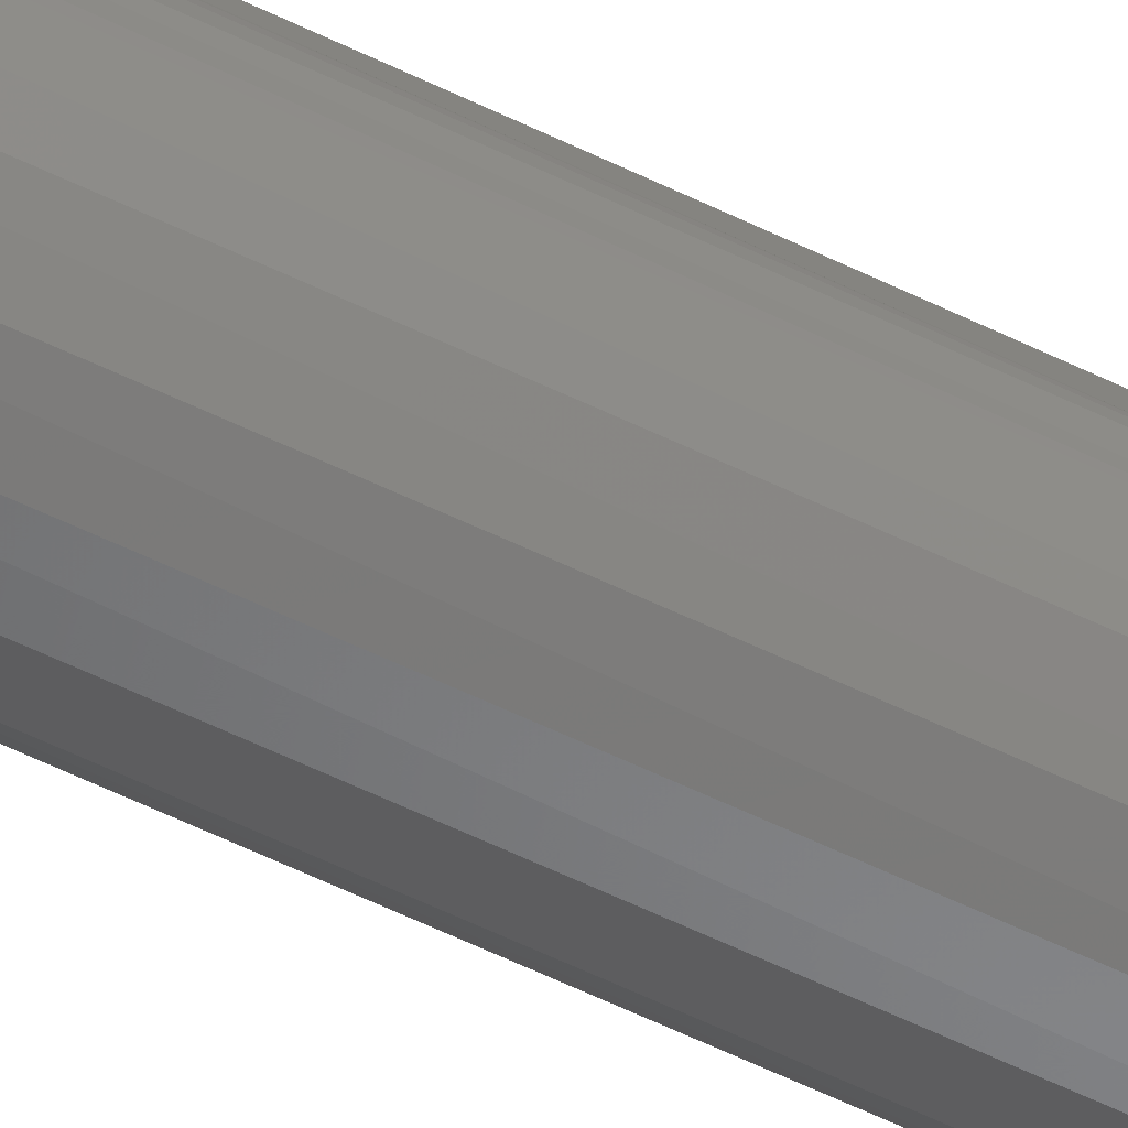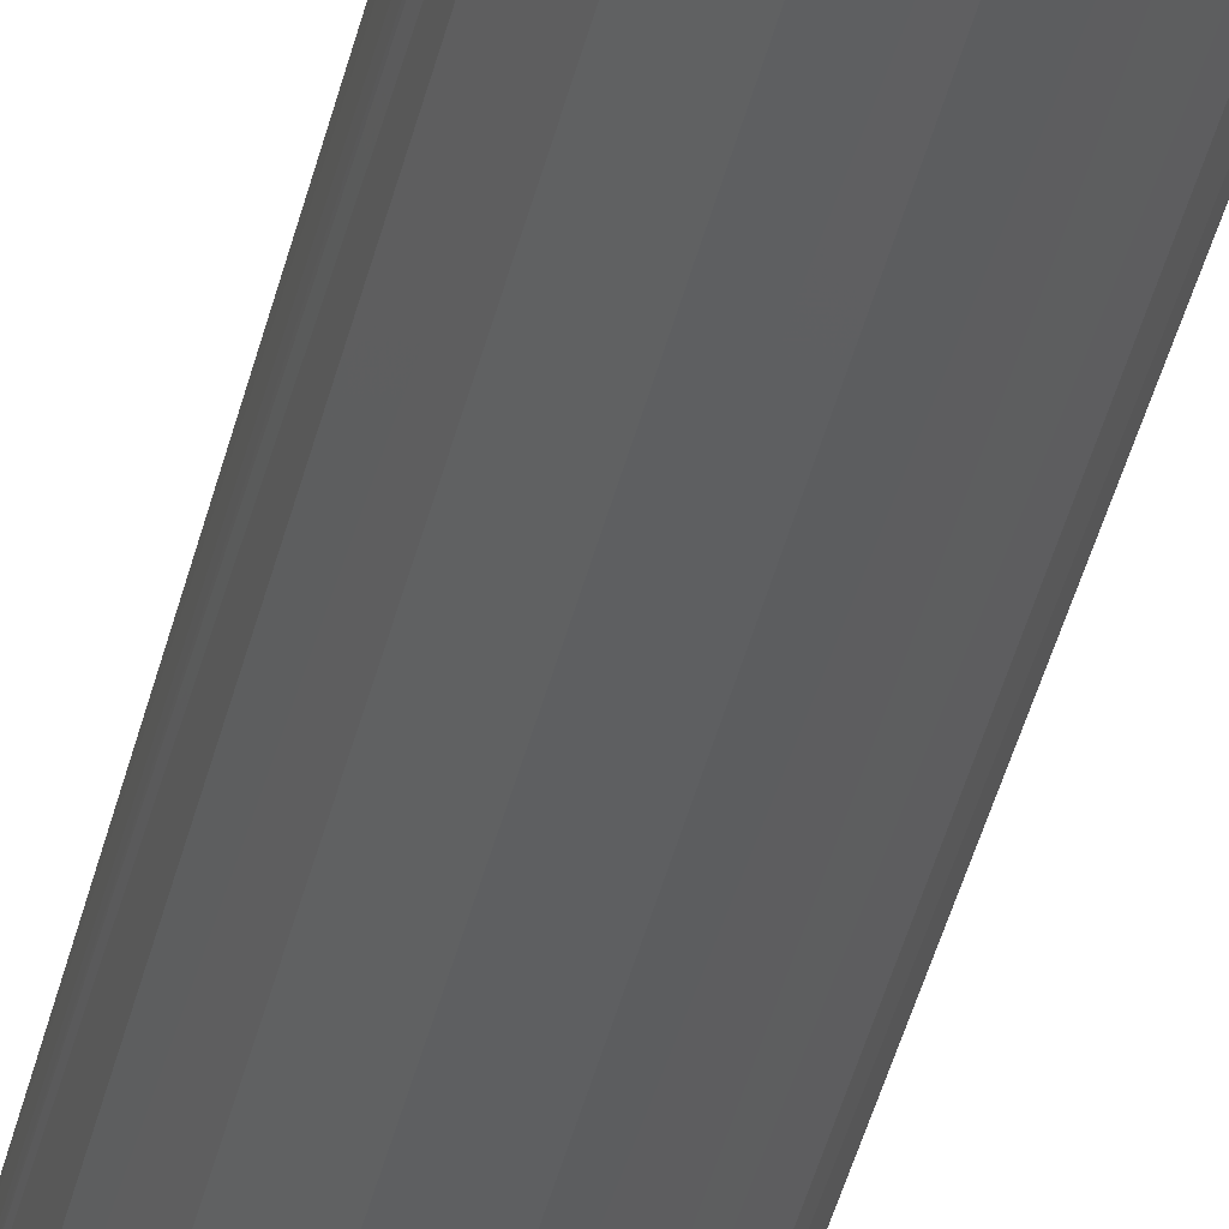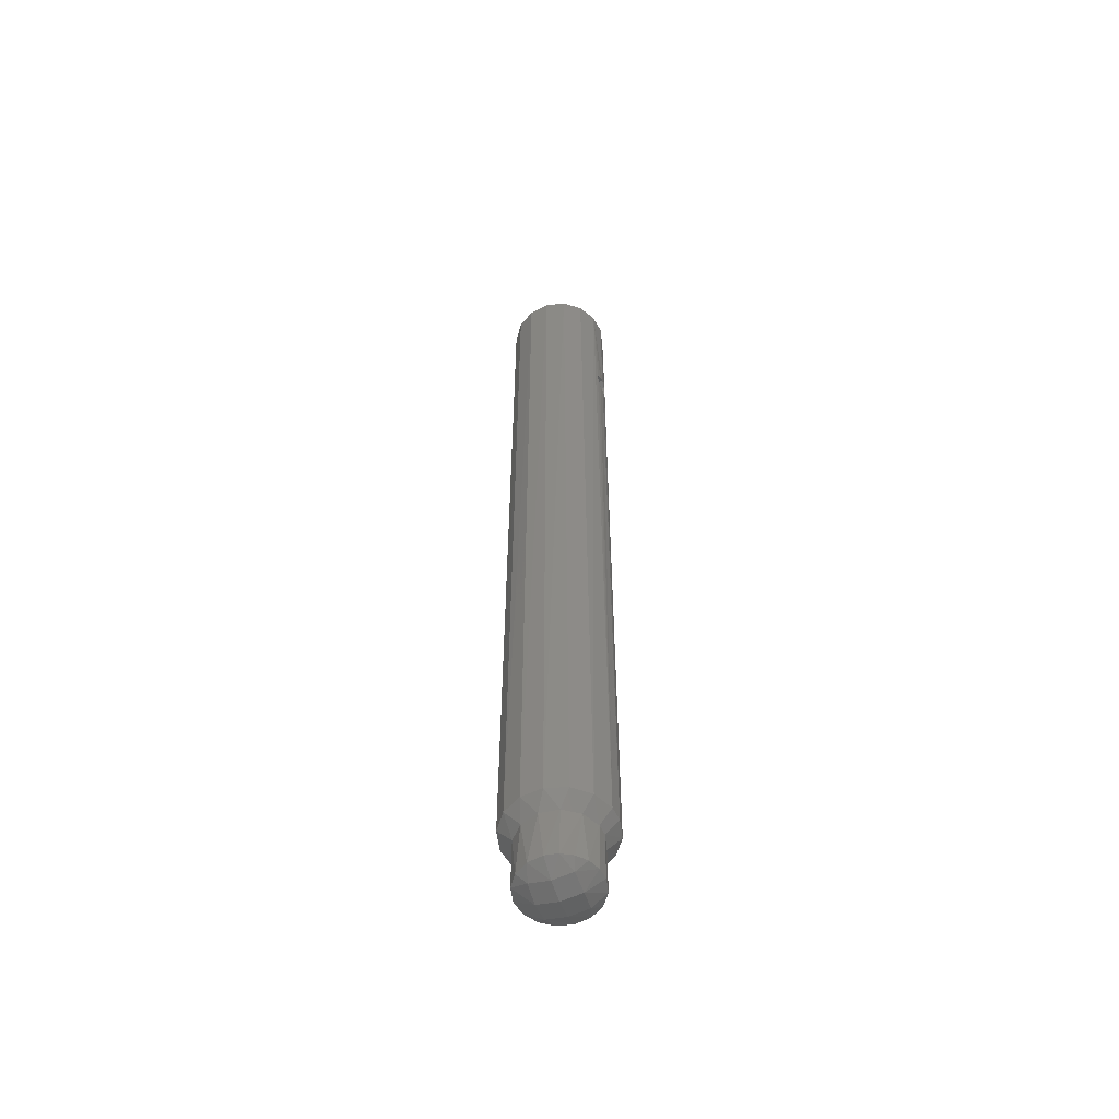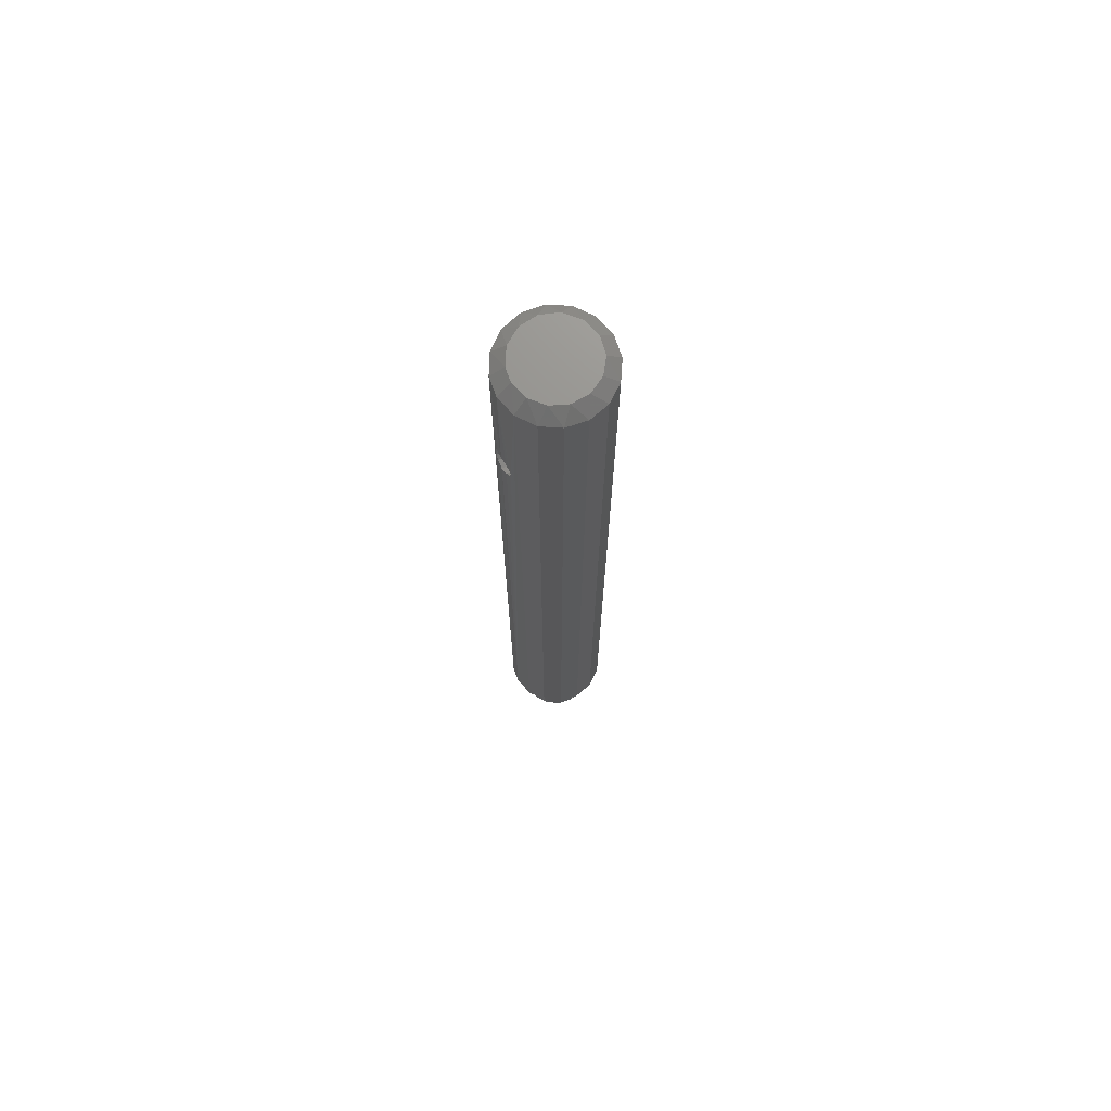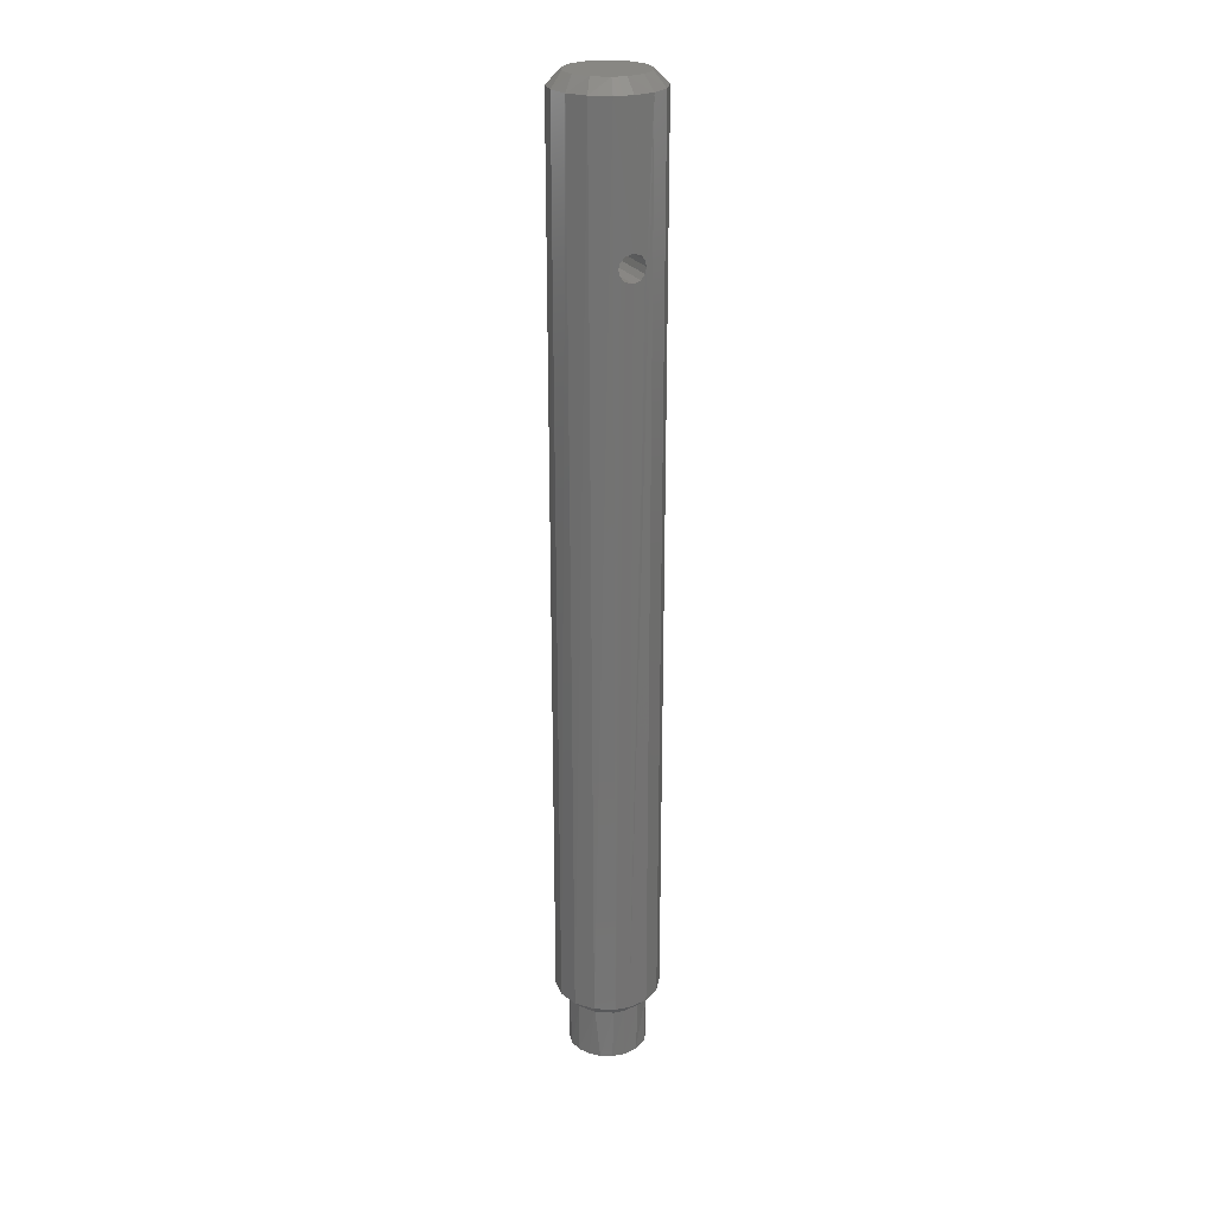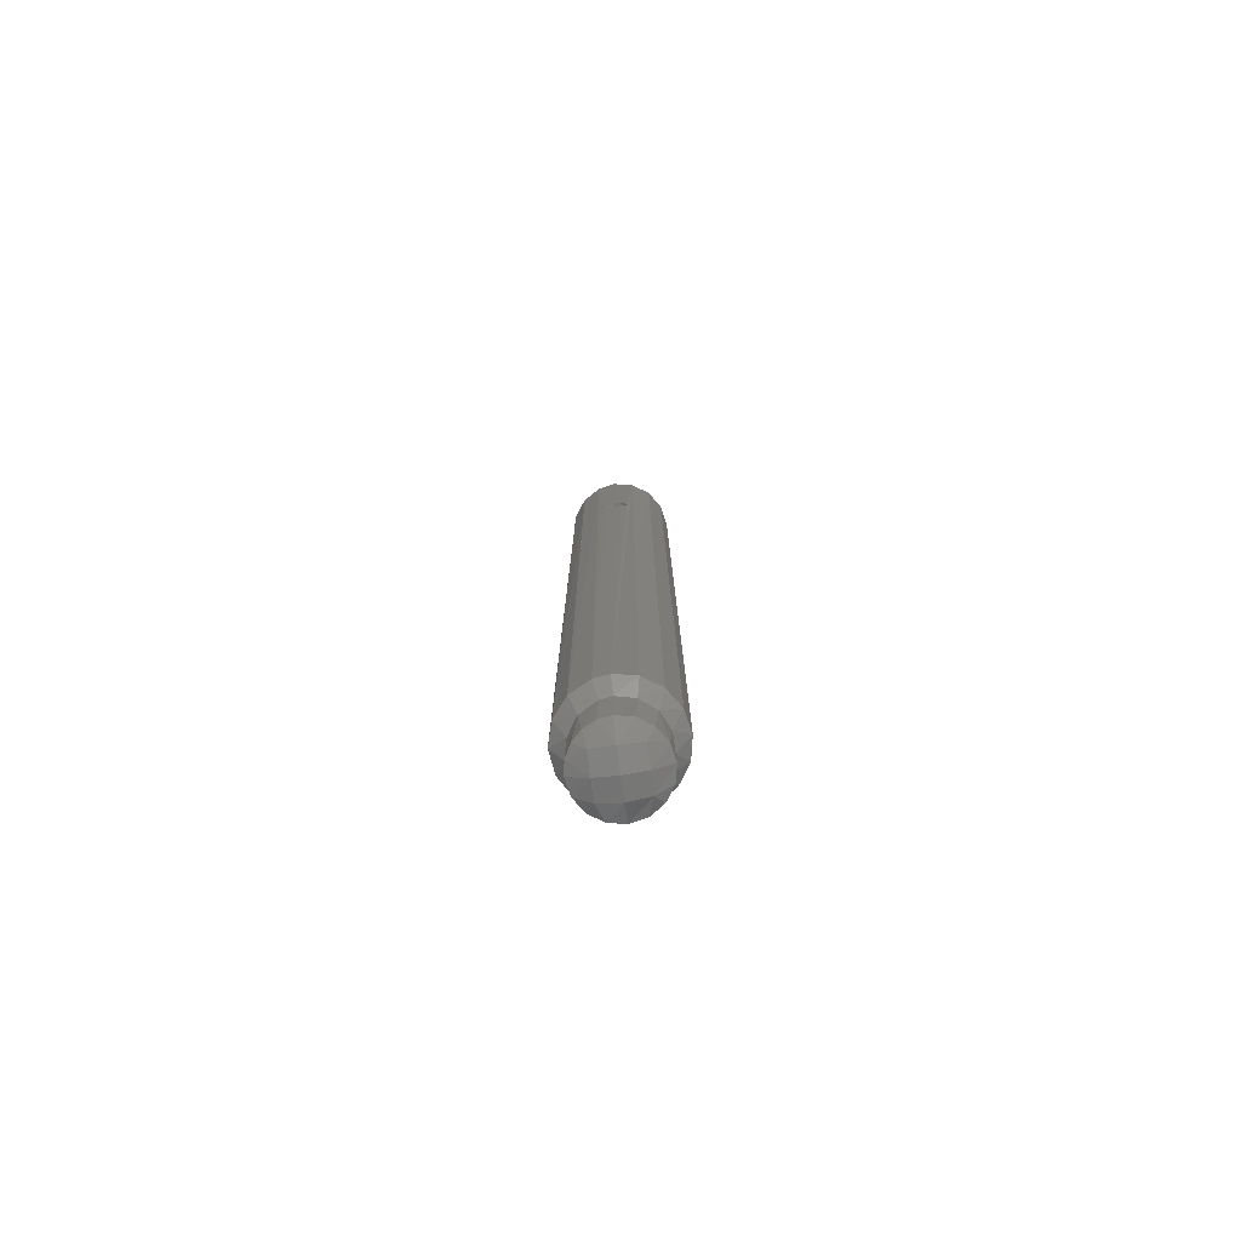
<metadata>
{"format":"stl","ext":"stl","renderer":"f3d","projection":"perspective","resolution":1024,"background":"white","views":[{"elev":-61.3,"azim":63.8,"up":"+Y"},{"elev":-37.2,"azim":-12.0,"up":"+Y"},{"elev":-56.5,"azim":18.7,"up":"+Z"},{"elev":72.1,"azim":150.2,"up":"+Z"},{"elev":24.5,"azim":65.5,"up":"+Z"},{"elev":-77.6,"azim":97.6,"up":"+Z"}]}
</metadata>
<code>
# stl→obj: 110 verts, 220 faces
v -4 4.898e-16 59
v 3.96 -0.5659 58.82
v -3.96 -0.5659 58.82
v 3.901 -0.8862 58.46
v -3.901 -0.8862 58.46
v 3.873 -1 58
v -3.873 -1 58
v 4 0 59
v -3.96 0.5659 58.82
v 3.96 0.5659 58.82
v -3.901 0.8862 58.46
v 3.901 0.8862 58.46
v -3.873 1 58
v 3.873 1 58
v -4 4.898e-16 57
v 3.96 0.5659 57.18
v -3.96 0.5659 57.18
v 3.901 0.8862 57.54
v -3.901 0.8862 57.54
v 4 -6.939e-18 57
v -3.96 -0.5659 57.18
v 3.96 -0.5659 57.18
v -3.901 -0.8862 57.54
v 3.901 -0.8862 57.54
v 0.6676 2.925 70
v -0.6676 2.925 70
v 1.87 2.345 70
v -1.87 2.345 70
v 2.703 1.302 70
v -2.703 1.302 70
v 3 1.435e-13 70
v -3 1.447e-13 70
v 2.825 -1.01 70
v -2.68 -1.349 70
v 2.069 -2.173 70
v -1.787 -2.41 70
v 0.8711 -2.871 70
v -0.5127 -2.956 70
v 2.945 -2.707 69
v 3.766 -1.347 69
v 1.66 -3.639 69
v 0.1125 -3.998 69
v -1.452 -3.727 69
v -2.788 -2.868 69
v -4 4.898e-16 69
v -3.685 -1.557 69
v 4 -9.797e-16 69
v -3.696 1.531 69
v 3.696 1.531 69
v -2.828 2.828 69
v -1.531 3.696 69
v 1.133e-15 4 69
v 1.531 3.696 69
v 2.828 2.828 69
v 3.112 -2.513 1
v 1.851 -3.546 1
v 0.2825 -3.99 1
v 3.856 -1.063 1
v 4 2.449e-16 1
v -4 1.133e-15 1
v -3.668 -1.596 1
v -2.727 -2.927 1
v -1.333 -3.771 1
v -3.696 1.531 1
v 3.696 1.531 1
v -2.828 2.828 1
v -1.531 3.696 1
v 1.055e-15 4 1
v 1.531 3.696 1
v 2.828 2.828 1
v 2.892 -0.7973 1.299e-12
v 3 -3.764e-14 -2.697e-10
v -3 3.674e-16 -2.697e-10
v -2.663 -1.382 1.602e-12
v 2.2 -2.04 1.275e-12
v -1.727 -2.453 1.675e-12
v -0.4023 -2.973 1.635e-12
v 1.013 -2.824 1.49e-12
v 1.5 -1.581 -4.5
v 1.804 -2.397 -4
v 0.951 -2.845 -4
v 2.454 -1.725 -4
v -5.511e-16 -3 -4
v -8.713e-16 -1.581 -4.743
v -1.815e-15 3 -4
v 1.148 2.772 -4
v -8.713e-16 1.581 -4.743
v 1.5 1.581 -4.5
v -9.185e-16 -7.523e-13 -5
v 1.581 -7.527e-13 -4.743
v 2.866 -0.8856 -4
v 3 0 -4
v 2.121 2.121 -4
v 2.772 1.148 -4
v -1.148 2.772 -4
v -1.5 1.581 -4.5
v -2.121 2.121 -4
v -1.148 -2.772 -4
v -1.5 -1.581 -4.5
v -1.581 -7.523e-13 -4.743
v -2.121 -2.121 -4
v -2.772 -1.148 -4
v -3 3.674e-16 -4
v -2.772 1.148 -4
v 2.703 1.302 -2.697e-10
v -2.703 1.302 -2.697e-10
v 1.87 2.345 -2.697e-10
v 0.6676 2.925 -2.697e-10
v -0.6676 2.925 -2.697e-10
v -1.87 2.345 -2.697e-10
f 1 2 3
f 3 2 4
f 3 4 5
f 5 4 6
f 5 6 7
f 2 1 8
f 8 1 9
f 8 9 10
f 10 9 11
f 10 11 12
f 12 11 13
f 12 13 14
f 15 16 17
f 17 16 18
f 17 18 19
f 19 18 14
f 19 14 13
f 16 15 20
f 20 15 21
f 20 21 22
f 22 21 23
f 22 23 24
f 24 23 7
f 24 7 6
f 25 26 27
f 27 26 28
f 27 28 29
f 29 28 30
f 29 30 31
f 31 30 32
f 31 32 33
f 33 32 34
f 33 34 35
f 35 34 36
f 35 36 37
f 37 36 38
f 33 39 40
f 33 35 39
f 35 41 39
f 37 42 41
f 37 41 35
f 38 43 42
f 38 42 37
f 36 44 43
f 36 43 38
f 34 44 36
f 32 45 34
f 34 45 46
f 34 46 44
f 47 31 40
f 40 31 33
f 32 48 45
f 32 30 48
f 31 49 29
f 31 47 49
f 30 50 48
f 28 51 50
f 28 50 30
f 26 52 51
f 26 51 28
f 25 53 52
f 25 52 26
f 27 54 53
f 27 53 25
f 29 49 54
f 29 54 27
f 40 39 55
f 56 55 39
f 39 41 56
f 57 56 41
f 58 59 20
f 58 20 22
f 58 22 24
f 58 24 6
f 58 6 40
f 58 40 55
f 45 1 3
f 45 3 5
f 45 5 7
f 45 7 46
f 60 61 46
f 60 46 7
f 60 7 23
f 60 23 21
f 60 21 15
f 40 6 4
f 40 4 2
f 40 2 8
f 40 8 47
f 46 61 44
f 44 61 62
f 44 62 43
f 43 62 63
f 43 63 42
f 42 63 57
f 42 57 41
f 47 8 10
f 47 10 12
f 47 12 14
f 47 14 49
f 64 60 15
f 64 15 17
f 64 17 19
f 64 19 13
f 64 13 48
f 59 65 49
f 59 49 14
f 59 14 18
f 59 18 16
f 59 16 20
f 48 13 11
f 48 11 9
f 48 9 1
f 48 1 45
f 64 48 66
f 66 48 50
f 66 50 67
f 67 50 51
f 67 51 68
f 68 51 52
f 68 52 69
f 69 52 53
f 69 53 70
f 70 53 54
f 70 54 65
f 65 54 49
f 58 71 59
f 59 71 72
f 73 61 60
f 73 74 61
f 71 55 75
f 71 58 55
f 74 62 61
f 76 63 62
f 76 62 74
f 77 57 63
f 77 63 76
f 78 56 57
f 78 57 77
f 75 55 56
f 75 56 78
f 79 80 81
f 79 82 80
f 83 84 81
f 85 86 87
f 87 86 88
f 87 88 89
f 89 88 90
f 89 90 84
f 84 90 79
f 84 79 81
f 82 79 91
f 91 79 90
f 91 90 92
f 86 93 88
f 88 93 94
f 88 94 90
f 90 94 92
f 95 96 97
f 83 98 84
f 84 98 99
f 84 99 89
f 89 99 100
f 89 100 87
f 87 100 96
f 87 96 85
f 85 96 95
f 98 101 99
f 99 101 102
f 99 102 100
f 100 102 103
f 100 103 96
f 96 103 104
f 96 104 97
f 72 65 59
f 72 105 65
f 73 64 106
f 73 60 64
f 105 70 65
f 107 69 70
f 107 70 105
f 108 68 69
f 108 69 107
f 109 67 68
f 109 68 108
f 110 66 67
f 110 67 109
f 106 64 66
f 106 66 110
f 77 76 98
f 98 76 101
f 101 76 74
f 92 72 91
f 91 72 71
f 91 71 82
f 82 71 75
f 82 75 80
f 80 75 81
f 81 75 78
f 81 78 83
f 83 78 77
f 83 77 98
f 73 103 74
f 74 103 102
f 74 102 101
f 110 109 95
f 86 108 107
f 85 95 109
f 85 109 108
f 85 108 86
f 103 73 104
f 104 73 106
f 104 106 97
f 97 106 110
f 97 110 95
f 72 92 105
f 105 92 94
f 105 94 107
f 107 94 93
f 107 93 86

</code>
